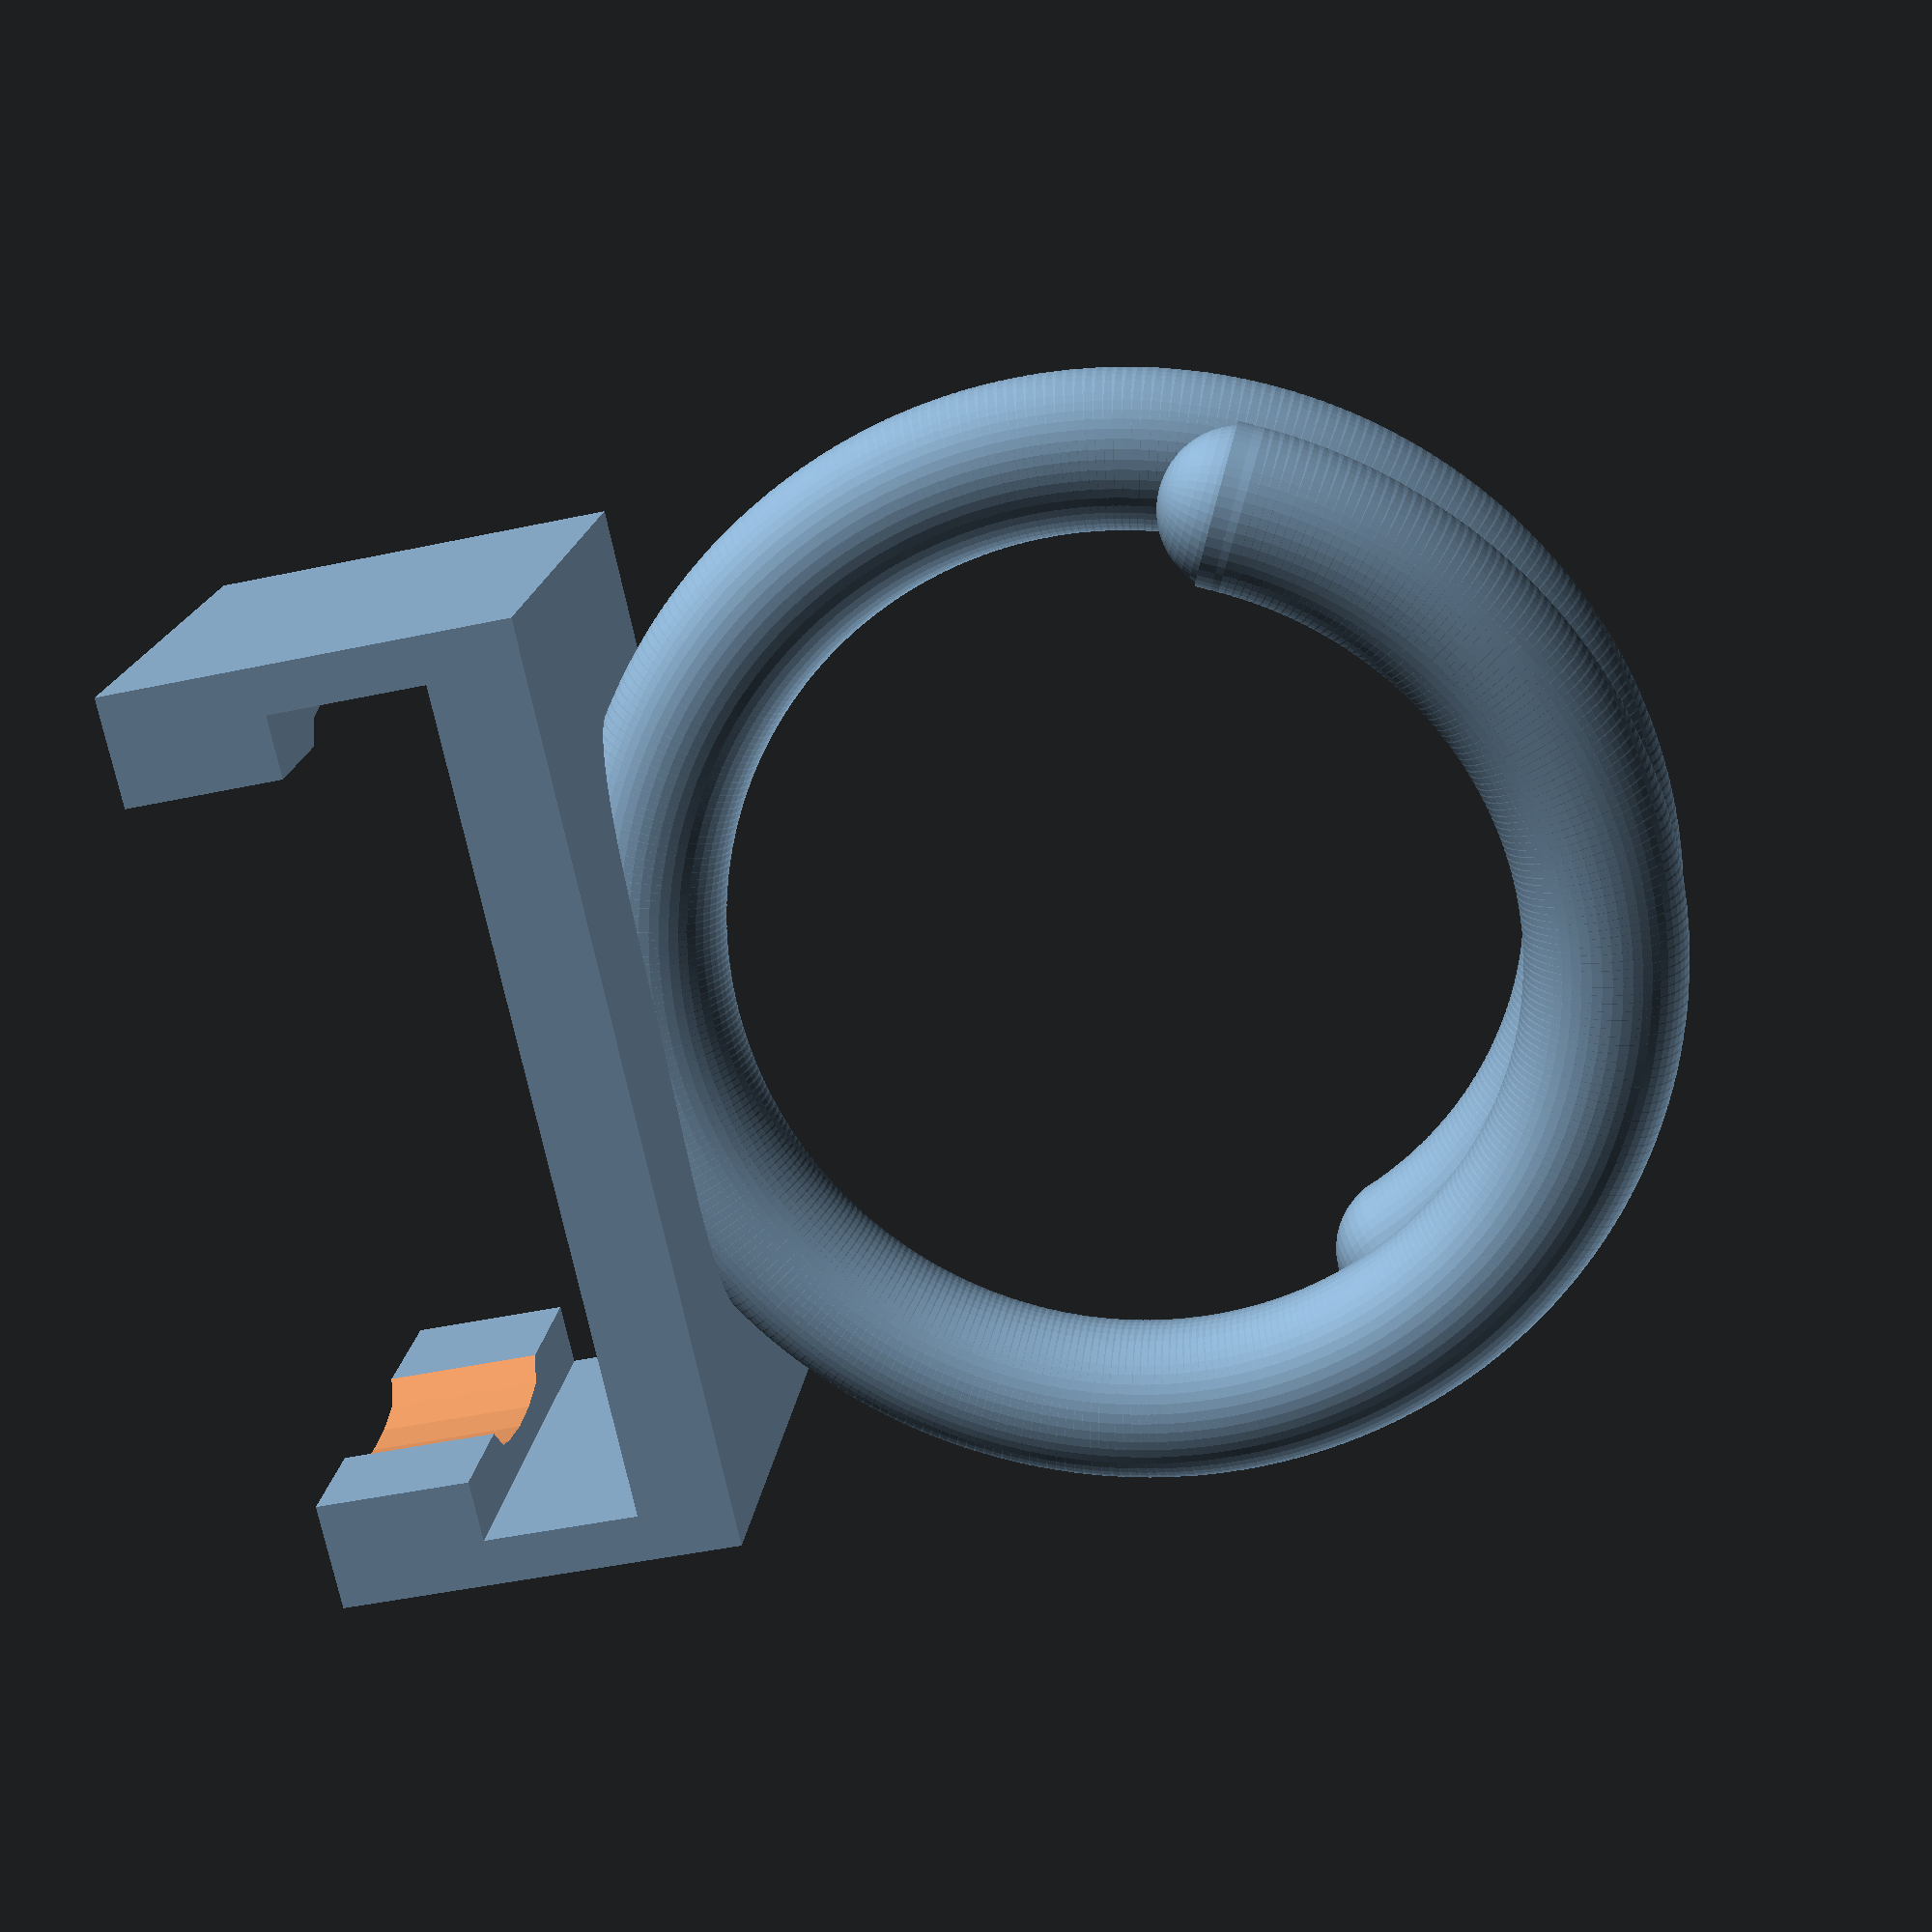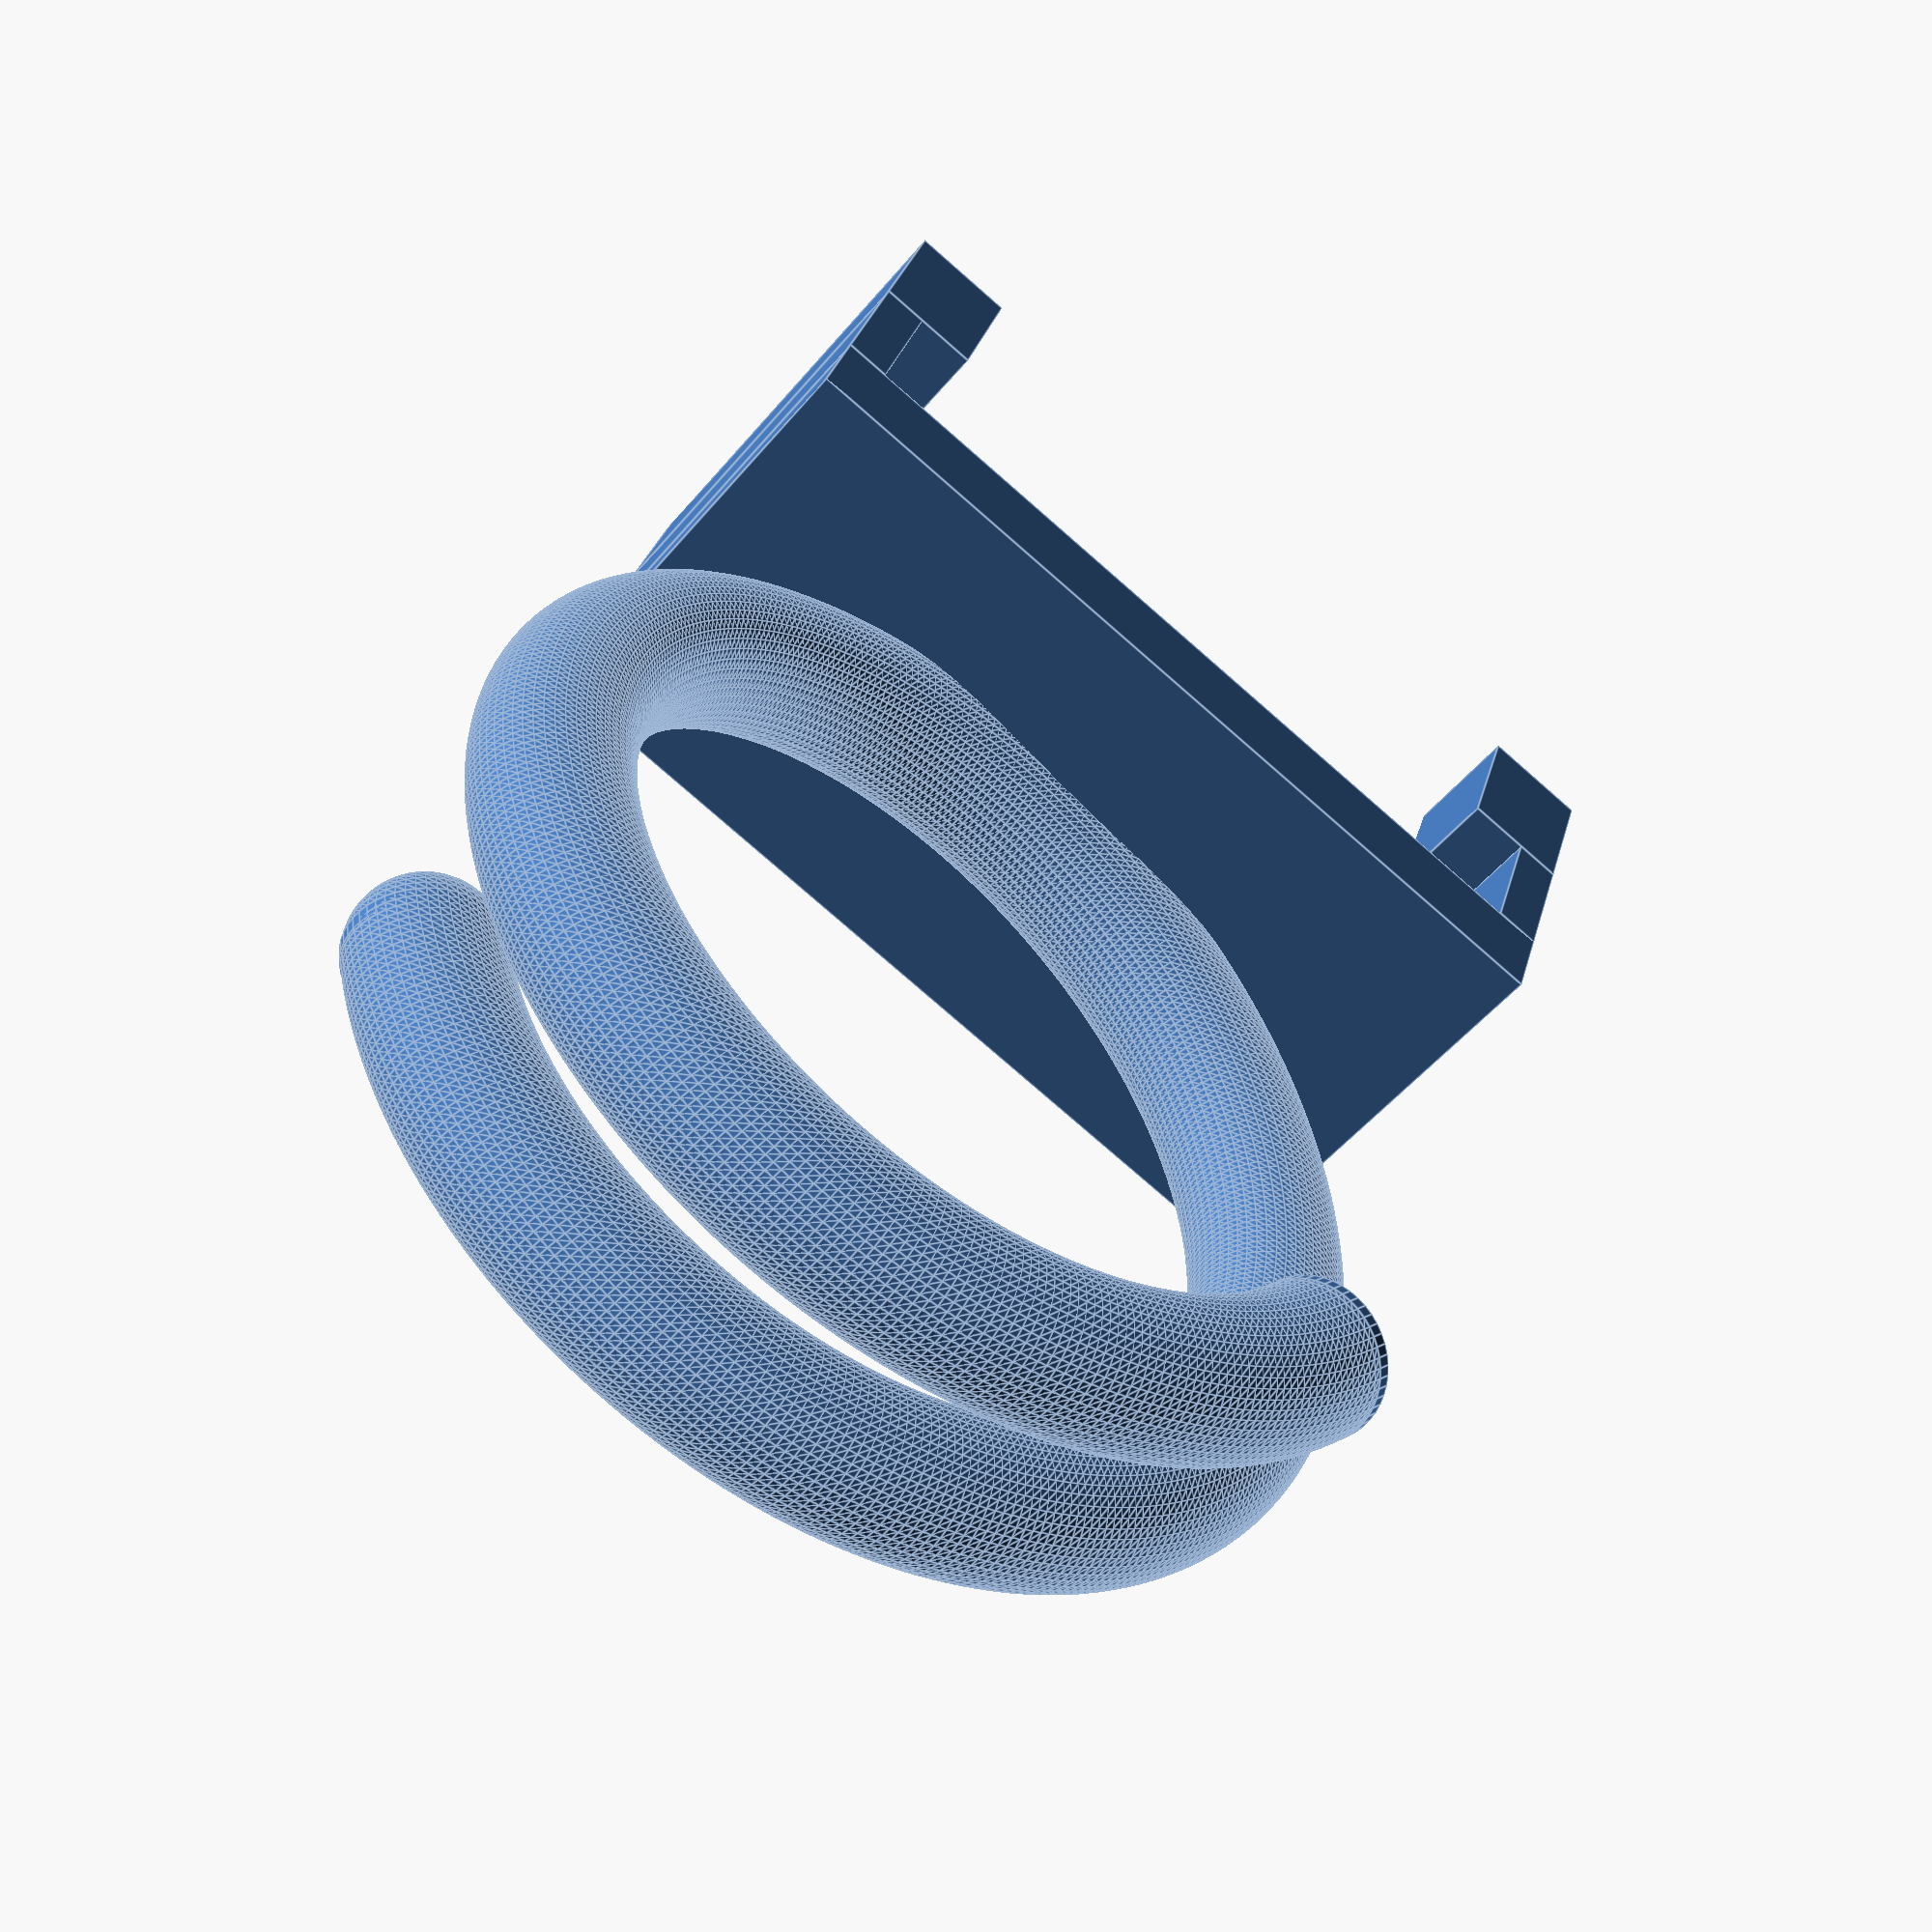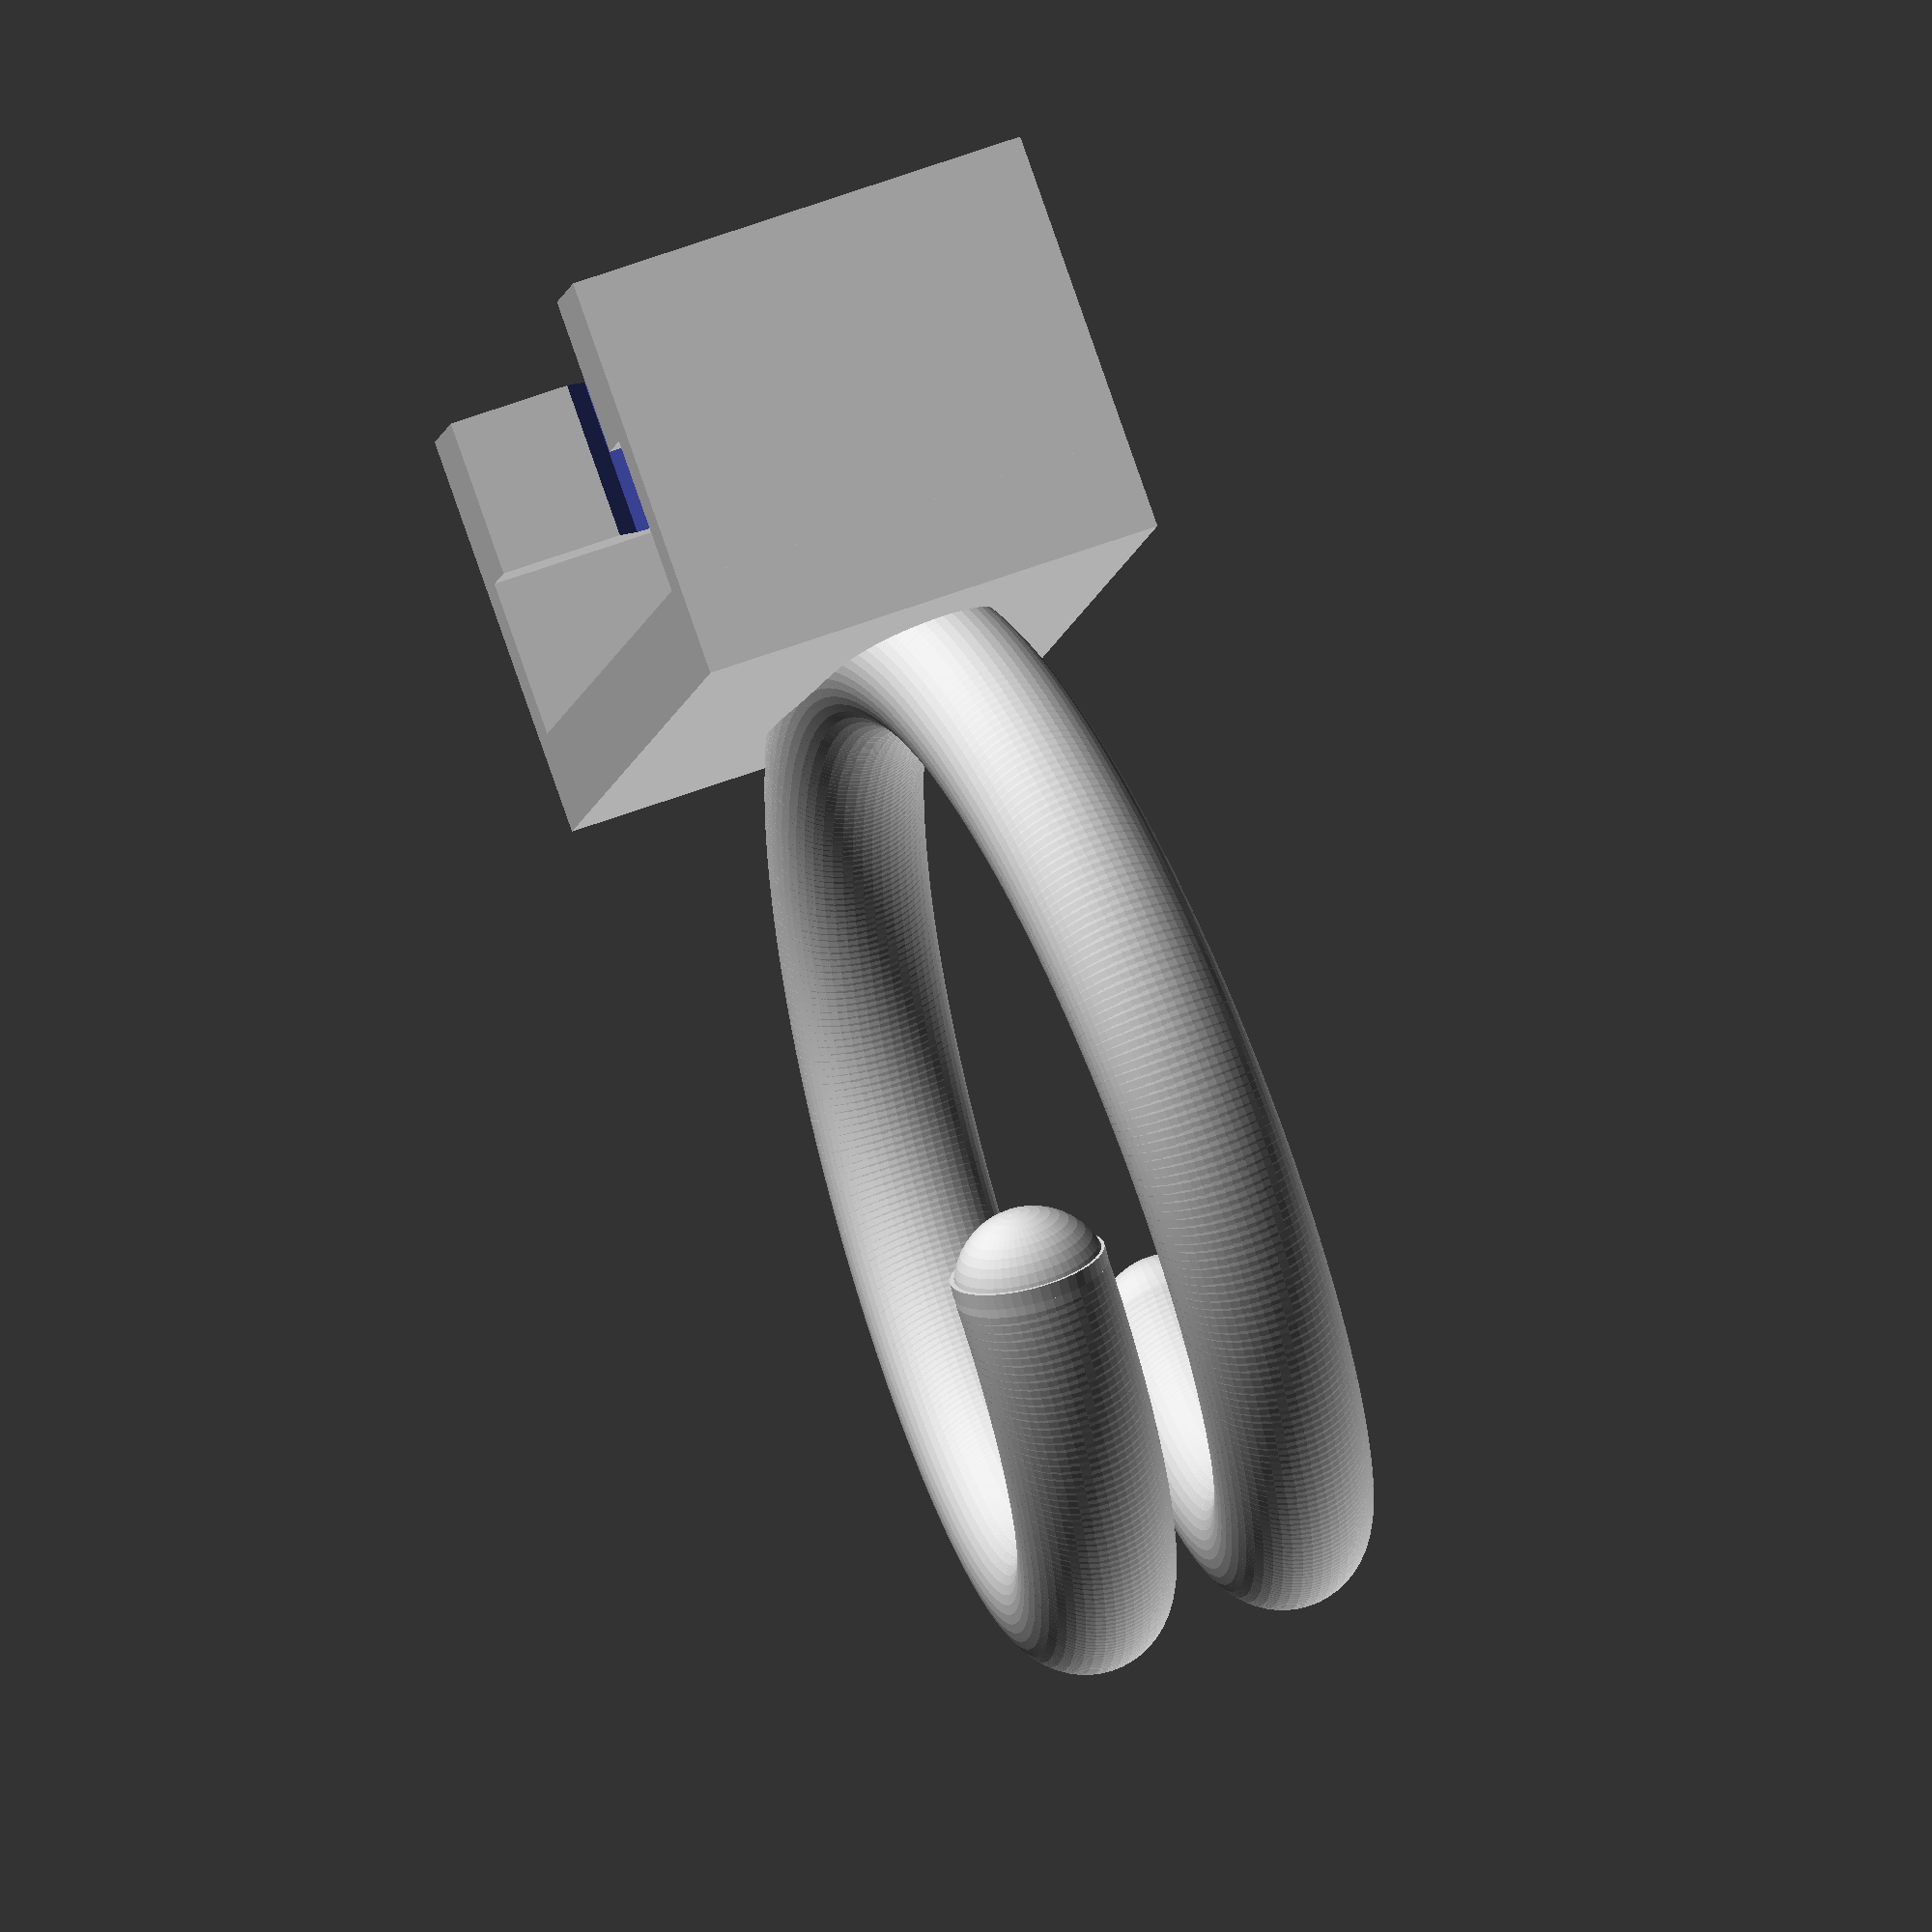
<openscad>
$fn=50;

ir=30;
ht=10;
or=ir+ht/2;
pt=18;
deg=490;

difference() {
    // Snap-on guide
    union() {
        rotate([90,0,0]) cube([30,6,60]);
        translate([7,-30,35])
            rotate([90,-25,90]) for ( z = [1:deg]) {
                rotate(z) 
                    translate([ir,0,z*pt/deg]) 
                        rotate([90,0,0])
                            if(z==1 || z==deg) {
                                cylinder(1,r=(or-ir));
                            } else {
                                sphere(r=(or-ir), center=false);
                            }
        }
        translate([0,-3,-10]) cube([30,3,10]);
        translate([0,-7,-20]) cube([30,7,10]);

        translate([0,-60,-10]) cube([30,3,10]);
        translate([0,-60,-20]) cube([30,7,10]);
    }

    // motor
    translate([22-15/2,-30,-(22+9.5)]) 
        rotate([0,0,45]) {
        // motor body size - inner
        linear_extrude(22) {
            intersection() {
                circle(r=25);
                square([42,42], center=true);
            }
        }
        // motor body back end
        translate([0,0,22]) linear_extrude(9.5) {
            intersection() {
                circle(r=53/2);
                square([42,42], center=true);
            }
        }
    }
}
</openscad>
<views>
elev=45.6 azim=297.7 roll=283.9 proj=p view=solid
elev=151.4 azim=309.3 roll=166.5 proj=p view=edges
elev=276.7 azim=8.8 roll=340.7 proj=o view=wireframe
</views>
